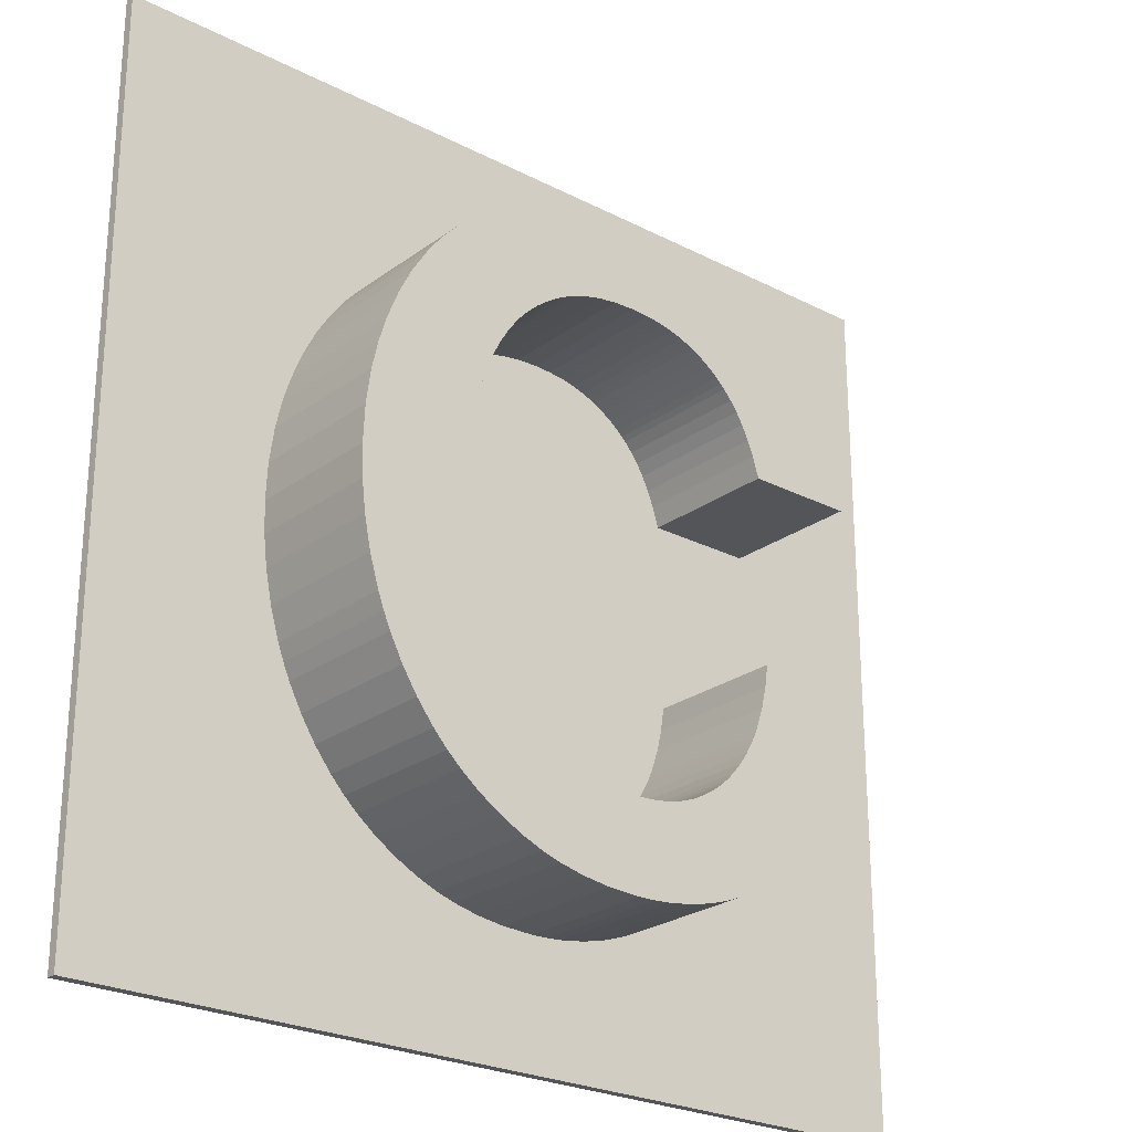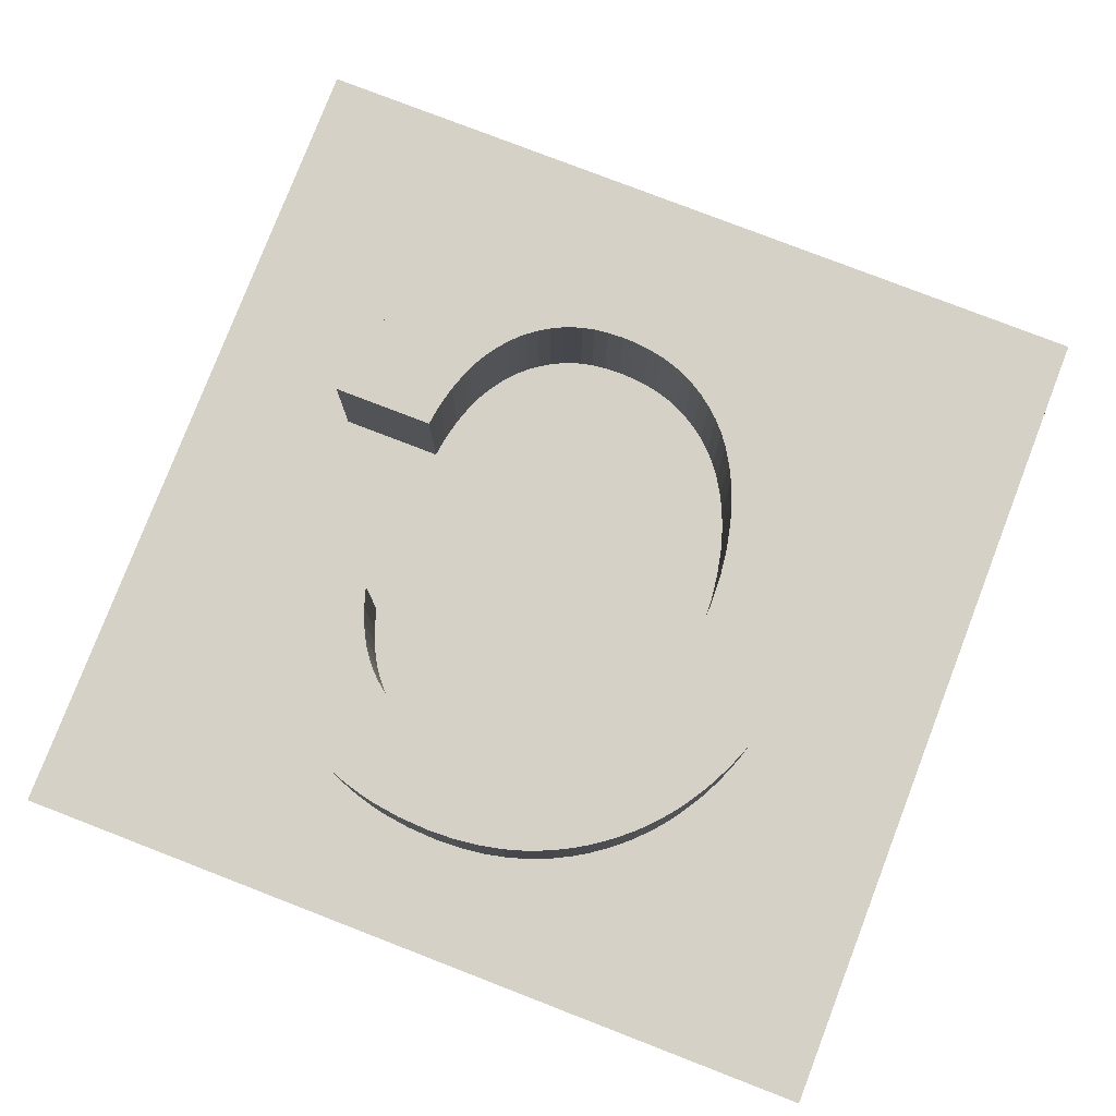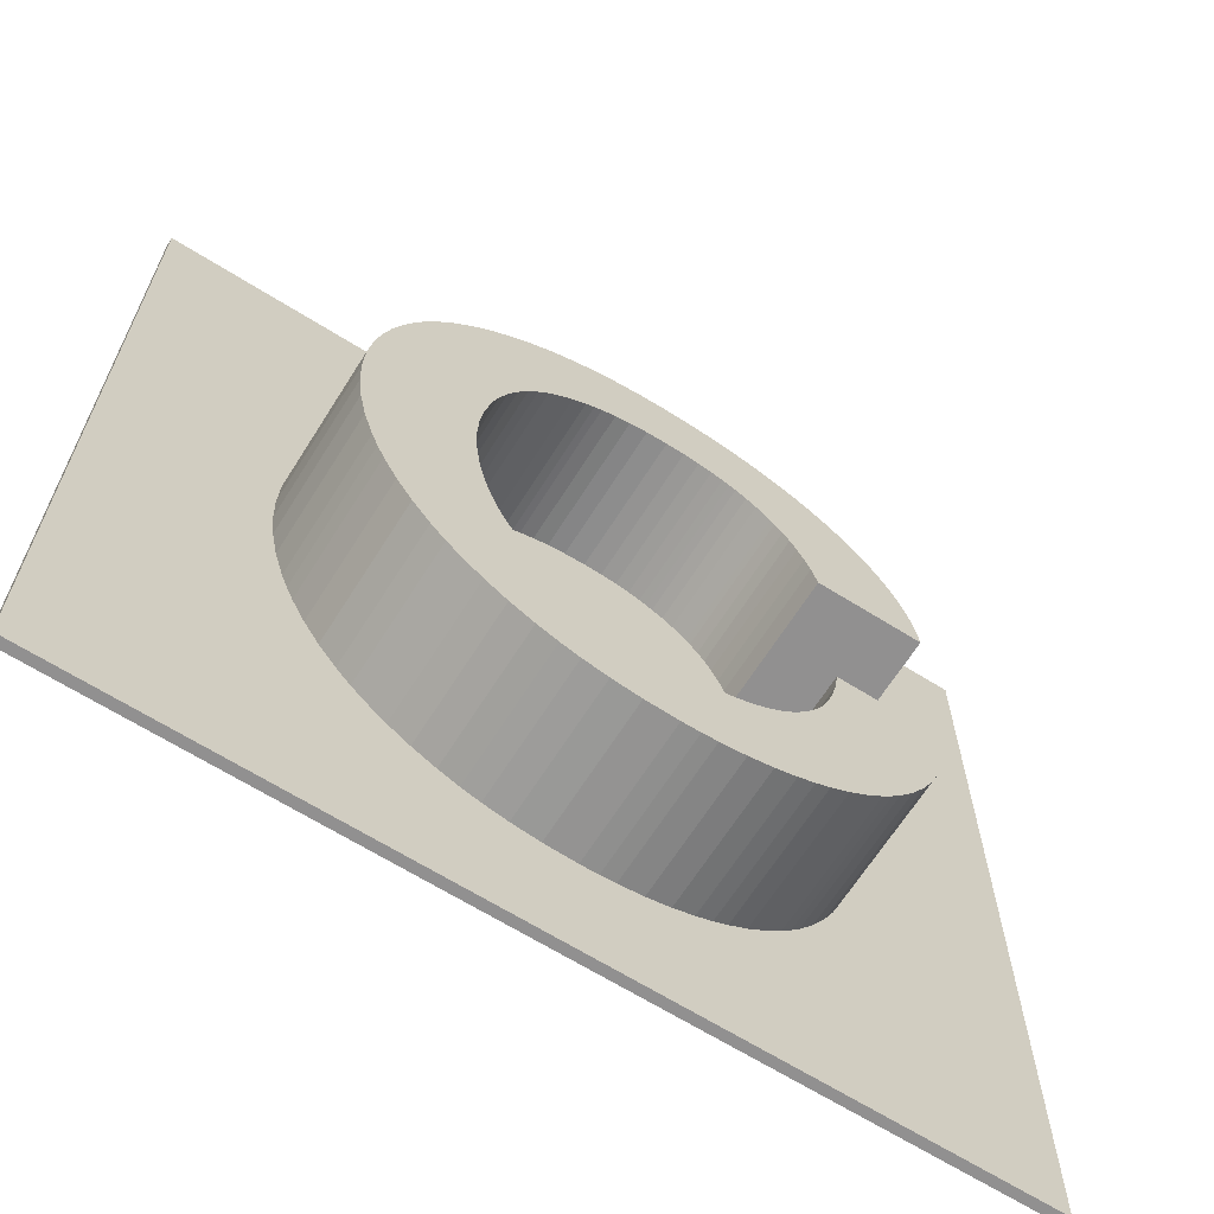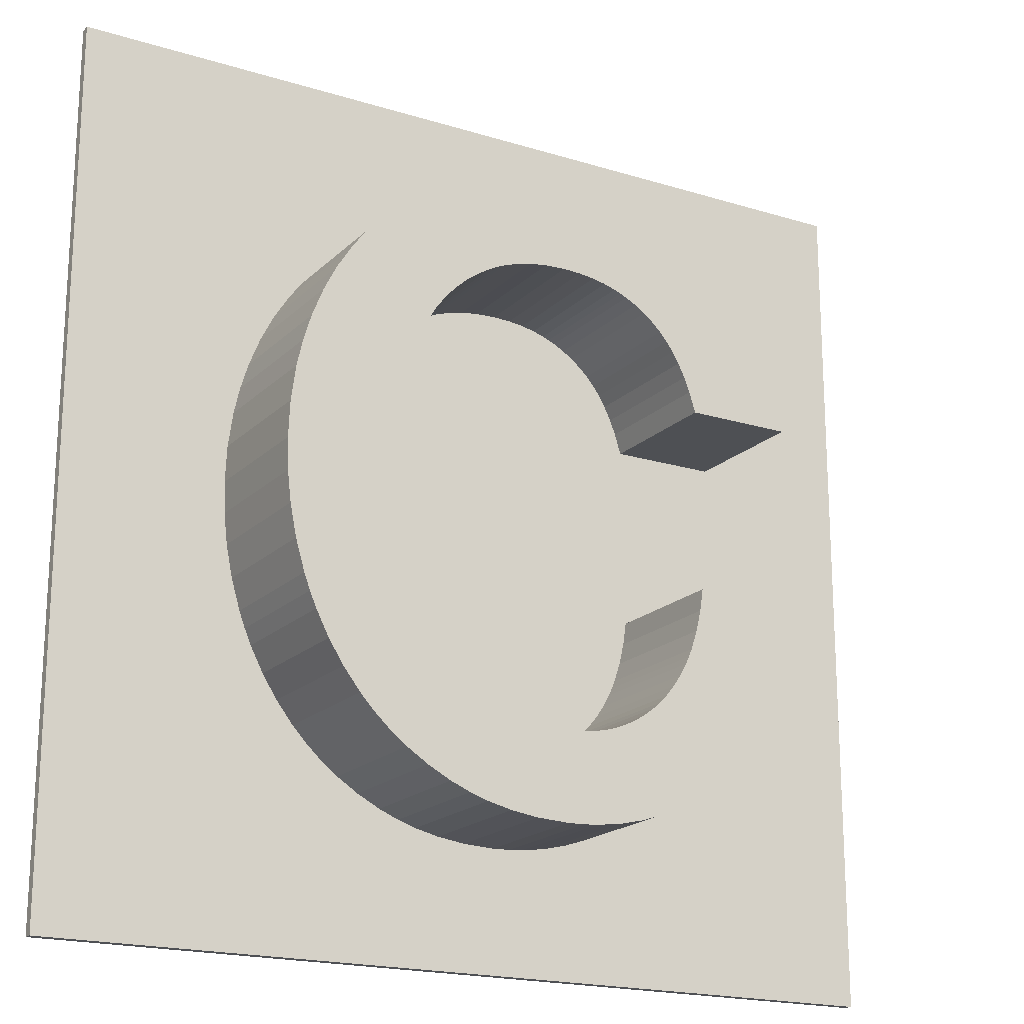
<metadata>
{"format":"obj","ext":"obj","renderer":"f3d","projection":"perspective","resolution":1024,"background":"white","views":[{"elev":-24.7,"azim":-40.2,"up":"+Y"},{"elev":79.1,"azim":-158.9,"up":"+Z"},{"elev":-65.8,"azim":-32.2,"up":"+Y"},{"elev":-19.0,"azim":-30.4,"up":"+Y"}]}
</metadata>
<code>
v  1.707 1.399 0.05
v  1.773 1.183 1.5
v  1.707 1.399 1.5
v  1.773 1.183 0.05
v  1.646 1.552 0.05
v  1.646 1.552 1.5
v  1.575 1.696 0.05
v  1.575 1.696 1.5
v  1.505 1.813 0.05
v  1.505 1.813 1.5
v  1.431 1.914 0.05
v  1.431 1.914 1.5
v  1.349 2.008 0.05
v  1.349 2.008 1.5
v  1.305 2.052 0.05
v  1.305 2.052 1.5
v  1.251 2.101 0.05
v  1.251 2.101 1.5
v  1.152 2.179 0.05
v  1.152 2.179 1.5
v  1.045 2.248 0.05
v  1.045 2.248 1.5
v  0.9309 2.308 0.05
v  0.9309 2.308 1.5
v  0.8605 2.339 0.05
v  0.8605 2.339 1.5
v  0.7875 2.366 0.05
v  0.7875 2.366 1.5
v  0.6665 2.404 0.05
v  0.6665 2.404 1.5
v  0.5251 2.433 0.05
v  0.5251 2.433 1.5
v  0.3609 2.454 0.05
v  0.3609 2.454 1.5
v  0.171 2.461 0.05
v  0.171 2.461 1.5
v  -0.04797 2.451 0.05
v  -0.04797 2.451 1.5
v  -0.2353 2.424 0.05
v  -0.2353 2.424 1.5
v  -0.3944 2.386 0.05
v  -0.3944 2.386 1.5
v  -0.5444 2.335 0.05
v  -0.5444 2.335 1.5
v  -0.6239 2.301 0.05
v  -0.6239 2.301 1.5
v  -0.7155 2.254 0.05
v  -0.7155 2.254 1.5
v  -0.8593 2.166 0.05
v  -0.8593 2.166 1.5
v  -0.992 2.066 0.05
v  -0.992 2.066 1.5
v  -1.113 1.955 0.05
v  -1.113 1.955 1.5
v  -1.224 1.834 0.05
v  -1.224 1.834 1.5
v  -1.323 1.7 0.05
v  -1.323 1.7 1.5
v  -1.428 1.529 0.05
v  -1.428 1.529 1.5
v  -1.527 1.33 0.05
v  -1.527 1.33 1.5
v  -1.603 1.136 0.05
v  -1.603 1.136 1.5
v  -1.669 0.913 0.05
v  -1.669 0.913 1.5
v  -1.736 0.5931 0.05
v  -1.736 0.5931 1.5
v  -1.77 0.3049 0.05
v  -1.77 0.3049 1.5
v  -1.782 0.013 0.05
v  -1.782 0.013 1.5
v  -1.767 -0.3151 0.05
v  -1.767 -0.3151 1.5
v  -1.73 -0.6029 0.05
v  -1.73 -0.6029 1.5
v  -1.669 -0.887 0.05
v  -1.669 -0.887 1.5
v  -1.597 -1.127 0.05
v  -1.597 -1.127 1.5
v  -1.513 -1.336 0.05
v  -1.513 -1.336 1.5
v  -1.428 -1.503 0.05
v  -1.428 -1.503 1.5
v  -1.323 -1.675 0.05
v  -1.323 -1.675 1.5
v  -1.224 -1.808 0.05
v  -1.224 -1.808 1.5
v  -1.113 -1.929 0.05
v  -1.113 -1.929 1.5
v  -0.992 -2.04 0.05
v  -0.992 -2.04 1.5
v  -0.8593 -2.14 0.05
v  -0.8593 -2.14 1.5
v  -0.7155 -2.228 0.05
v  -0.7155 -2.228 1.5
v  -0.5924 -2.289 0.05
v  -0.5924 -2.289 1.5
v  -0.4622 -2.339 0.05
v  -0.4622 -2.339 1.5
v  -0.3071 -2.383 0.05
v  -0.3071 -2.383 1.5
v  -0.143 -2.414 0.05
v  -0.143 -2.414 1.5
v  0.01041 -2.43 0.05
v  0.01041 -2.43 1.5
v  0.171 -2.435 0.05
v  0.171 -2.435 1.5
v  0.3473 -2.427 0.05
v  0.3473 -2.427 1.5
v  0.4997 -2.407 0.05
v  0.4997 -2.407 1.5
v  0.6308 -2.378 0.05
v  0.6308 -2.378 1.5
v  0.7304 -2.347 0.05
v  0.7304 -2.347 1.5
v  0.837 -2.304 0.05
v  0.837 -2.304 1.5
v  0.9598 -2.242 0.05
v  0.9598 -2.242 1.5
v  1.075 -2.17 0.05
v  1.075 -2.17 1.5
v  1.182 -2.089 0.05
v  1.182 -2.089 1.5
v  1.255 -2.024 0.05
v  1.255 -2.024 1.5
v  1.332 -1.944 0.05
v  1.332 -1.944 1.5
v  1.426 -1.83 0.05
v  1.426 -1.83 1.5
v  1.51 -1.707 0.05
v  1.51 -1.707 1.5
v  1.583 -1.574 0.05
v  1.583 -1.574 1.5
v  1.621 -1.493 0.05
v  1.621 -1.493 1.5
v  1.656 -1.409 0.05
v  1.656 -1.409 1.5
v  1.723 -1.209 0.05
v  1.723 -1.209 1.5
v  1.775 -0.9855 0.05
v  1.775 -0.9855 1.5
v  1.809 -0.752 0.05
v  1.809 -0.752 1.5
v  2.907 -0.752 0.05
v  2.907 -0.752 1.5
v  2.873 -1.067 0.05
v  2.873 -1.067 1.5
v  2.817 -1.345 0.05
v  2.817 -1.345 1.5
v  2.751 -1.57 0.05
v  2.751 -1.57 1.5
v  2.659 -1.805 0.05
v  2.659 -1.805 1.5
v  2.549 -2.026 0.05
v  2.549 -2.026 1.5
v  2.422 -2.233 0.05
v  2.422 -2.233 1.5
v  2.278 -2.424 0.05
v  2.278 -2.424 1.5
v  2.186 -2.529 0.05
v  2.186 -2.529 1.5
v  2.088 -2.628 0.05
v  2.088 -2.628 1.5
v  1.923 -2.773 0.05
v  1.923 -2.773 1.5
v  1.747 -2.903 0.05
v  1.747 -2.903 1.5
v  1.558 -3.017 0.05
v  1.558 -3.017 1.5
v  1.413 -3.091 0.05
v  1.413 -3.091 1.5
v  1.242 -3.164 0.05
v  1.242 -3.164 1.5
v  1.023 -3.238 0.05
v  1.023 -3.238 1.5
v  0.7739 -3.298 0.05
v  0.7739 -3.298 1.5
v  0.5131 -3.336 0.05
v  0.5131 -3.336 1.5
v  0.3557 -3.348 0.05
v  0.3557 -3.348 1.5
v  0.171 -3.353 0.05
v  0.171 -3.353 1.5
v  -0.166 -3.338 0.05
v  -0.166 -3.338 1.5
v  -0.46 -3.297 0.05
v  -0.46 -3.297 1.5
v  -0.7147 -3.237 0.05
v  -0.7147 -3.237 1.5
v  -0.9099 -3.174 0.05
v  -0.9099 -3.174 1.5
v  -1.121 -3.087 0.05
v  -1.121 -3.087 1.5
v  -1.363 -2.961 0.05
v  -1.363 -2.961 1.5
v  -1.589 -2.816 0.05
v  -1.589 -2.816 1.5
v  -1.798 -2.653 0.05
v  -1.798 -2.653 1.5
v  -1.94 -2.522 0.05
v  -1.94 -2.522 1.5
v  -2.088 -2.363 0.05
v  -2.088 -2.363 1.5
v  -2.267 -2.134 0.05
v  -2.267 -2.134 1.5
v  -2.426 -1.887 0.05
v  -2.426 -1.887 1.5
v  -2.563 -1.623 0.05
v  -2.563 -1.623 1.5
v  -2.633 -1.46 0.05
v  -2.633 -1.46 1.5
v  -2.696 -1.292 0.05
v  -2.696 -1.292 1.5
v  -2.791 -0.9683 0.05
v  -2.791 -0.9683 1.5
v  -2.858 -0.6336 0.05
v  -2.858 -0.6336 1.5
v  -2.895 -0.315 0.05
v  -2.895 -0.315 1.5
v  -2.907 0.013 0.05
v  -2.907 0.013 1.5
v  -2.89 0.3904 0.05
v  -2.89 0.3904 1.5
v  -2.841 0.7565 0.05
v  -2.841 0.7565 1.5
v  -2.778 1.036 0.05
v  -2.778 1.036 1.5
v  -2.696 1.309 0.05
v  -2.696 1.309 1.5
v  -2.573 1.617 0.05
v  -2.573 1.617 1.5
v  -2.438 1.883 0.05
v  -2.438 1.883 1.5
v  -2.281 2.131 0.05
v  -2.281 2.131 1.5
v  -2.195 2.248 0.05
v  -2.195 2.248 1.5
v  -2.088 2.38 0.05
v  -2.088 2.38 1.5
v  -1.905 2.573 0.05
v  -1.905 2.573 1.5
v  -1.706 2.747 0.05
v  -1.706 2.747 1.5
v  -1.489 2.904 0.05
v  -1.489 2.904 1.5
v  -1.321 3.006 0.05
v  -1.321 3.006 1.5
v  -1.121 3.109 0.05
v  -1.121 3.109 1.5
v  -0.886 3.206 0.05
v  -0.886 3.206 1.5
v  -0.6395 3.282 0.05
v  -0.6395 3.282 1.5
v  -0.3812 3.336 0.05
v  -0.3812 3.336 1.5
v  -0.1111 3.368 0.05
v  -0.1111 3.368 1.5
v  0.171 3.379 0.05
v  0.171 3.379 1.5
v  0.5101 3.364 0.05
v  0.5101 3.364 1.5
v  0.8164 3.322 0.05
v  0.8164 3.322 1.5
v  0.9947 3.284 0.05
v  0.9947 3.284 1.5
v  1.188 3.231 0.05
v  1.188 3.231 1.5
v  1.428 3.144 0.05
v  1.428 3.144 1.5
v  1.654 3.04 0.05
v  1.654 3.04 1.5
v  1.848 2.927 0.05
v  1.848 2.927 1.5
v  2.03 2.799 0.05
v  2.03 2.799 1.5
v  2.183 2.668 0.05
v  2.183 2.668 1.5
v  2.323 2.526 0.05
v  2.323 2.526 1.5
v  2.45 2.371 0.05
v  2.45 2.371 1.5
v  2.533 2.252 0.05
v  2.533 2.252 1.5
v  2.619 2.11 0.05
v  2.619 2.11 1.5
v  2.702 1.943 0.05
v  2.702 1.943 1.5
v  2.778 1.749 0.05
v  2.778 1.749 1.5
v  2.837 1.544 0.05
v  2.837 1.544 1.5
v  2.873 1.367 0.05
v  2.873 1.367 1.5
v  2.898 1.183 0.05
v  2.898 1.183 1.5
v  -4.625 -4.625 -0.05
v  4.625 -4.625 0.05
v  -4.625 -4.625 0.05
v  4.625 -4.625 -0.05
v  4.625 4.625 0.05
v  4.625 4.625 -0.05
v  -4.625 4.625 0.05
v  -4.625 4.625 -0.05
g <STL_BINARY>
f 1 2 3
f 1 4 2
f 5 3 6
f 5 1 3
f 7 6 8
f 7 5 6
f 9 8 10
f 9 7 8
f 11 10 12
f 11 9 10
f 13 12 14
f 13 11 12
f 15 14 16
f 15 13 14
f 17 16 18
f 17 15 16
f 19 18 20
f 19 17 18
f 21 20 22
f 21 19 20
f 23 22 24
f 23 21 22
f 25 24 26
f 25 23 24
f 27 26 28
f 27 25 26
f 29 28 30
f 29 27 28
f 31 30 32
f 31 29 30
f 33 32 34
f 33 31 32
f 35 34 36
f 35 33 34
f 37 36 38
f 37 35 36
f 39 38 40
f 39 37 38
f 41 40 42
f 41 39 40
f 43 42 44
f 43 41 42
f 45 44 46
f 45 43 44
f 47 46 48
f 47 45 46
f 49 48 50
f 49 47 48
f 51 50 52
f 51 49 50
f 53 52 54
f 53 51 52
f 55 54 56
f 55 53 54
f 57 56 58
f 57 55 56
f 59 58 60
f 59 57 58
f 61 60 62
f 61 59 60
f 63 62 64
f 63 61 62
f 65 64 66
f 65 63 64
f 67 66 68
f 67 65 66
f 69 68 70
f 69 67 68
f 71 70 72
f 71 69 70
f 73 72 74
f 73 71 72
f 75 74 76
f 75 73 74
f 77 76 78
f 77 75 76
f 79 78 80
f 79 77 78
f 81 80 82
f 81 79 80
f 83 82 84
f 83 81 82
f 85 84 86
f 85 83 84
f 87 86 88
f 87 85 86
f 89 88 90
f 89 87 88
f 91 90 92
f 91 89 90
f 93 92 94
f 93 91 92
f 95 94 96
f 95 93 94
f 97 96 98
f 97 95 96
f 99 98 100
f 99 97 98
f 101 100 102
f 101 99 100
f 103 102 104
f 103 101 102
f 105 104 106
f 105 103 104
f 107 106 108
f 107 105 106
f 109 108 110
f 109 107 108
f 111 110 112
f 111 109 110
f 113 112 114
f 113 111 112
f 115 114 116
f 115 113 114
f 117 116 118
f 117 115 116
f 119 118 120
f 119 117 118
f 121 120 122
f 121 119 120
f 123 122 124
f 123 121 122
f 125 124 126
f 125 123 124
f 127 126 128
f 127 125 126
f 129 128 130
f 129 127 128
f 131 130 132
f 131 129 130
f 133 132 134
f 133 131 132
f 135 134 136
f 135 133 134
f 137 136 138
f 137 135 136
f 139 138 140
f 139 137 138
f 141 140 142
f 141 139 140
f 143 142 144
f 143 141 142
f 145 144 146
f 145 143 144
f 147 146 148
f 147 145 146
f 149 148 150
f 149 147 148
f 151 150 152
f 151 149 150
f 153 152 154
f 153 151 152
f 155 154 156
f 155 153 154
f 157 156 158
f 157 155 156
f 159 158 160
f 159 157 158
f 161 160 162
f 161 159 160
f 163 162 164
f 163 161 162
f 165 164 166
f 165 163 164
f 167 166 168
f 167 165 166
f 169 168 170
f 169 167 168
f 171 170 172
f 171 169 170
f 173 172 174
f 173 171 172
f 175 174 176
f 175 173 174
f 177 176 178
f 177 175 176
f 179 178 180
f 179 177 178
f 181 180 182
f 181 179 180
f 183 182 184
f 183 181 182
f 185 184 186
f 185 183 184
f 187 186 188
f 187 185 186
f 189 188 190
f 189 187 188
f 191 190 192
f 191 189 190
f 193 192 194
f 193 191 192
f 195 194 196
f 195 193 194
f 197 196 198
f 197 195 196
f 199 198 200
f 199 197 198
f 201 200 202
f 201 199 200
f 203 202 204
f 203 201 202
f 205 204 206
f 205 203 204
f 207 206 208
f 207 205 206
f 209 208 210
f 209 207 208
f 211 210 212
f 211 209 210
f 213 212 214
f 213 211 212
f 215 214 216
f 215 213 214
f 217 216 218
f 217 215 216
f 219 218 220
f 219 217 218
f 221 220 222
f 221 219 220
f 223 222 224
f 223 221 222
f 225 224 226
f 225 223 224
f 227 226 228
f 227 225 226
f 229 228 230
f 229 227 228
f 231 230 232
f 231 229 230
f 233 232 234
f 233 231 232
f 235 234 236
f 235 233 234
f 237 236 238
f 237 235 236
f 239 238 240
f 239 237 238
f 241 240 242
f 241 239 240
f 243 242 244
f 243 241 242
f 245 244 246
f 245 243 244
f 247 246 248
f 247 245 246
f 249 248 250
f 249 247 248
f 251 250 252
f 251 249 250
f 253 252 254
f 253 251 252
f 255 254 256
f 255 253 254
f 257 256 258
f 257 255 256
f 259 258 260
f 259 257 258
f 261 260 262
f 261 259 260
f 263 262 264
f 263 261 262
f 265 264 266
f 265 263 264
f 267 266 268
f 267 265 266
f 269 268 270
f 269 267 268
f 271 270 272
f 271 269 270
f 273 272 274
f 273 271 272
f 275 274 276
f 275 273 274
f 277 276 278
f 277 275 276
f 279 278 280
f 279 277 278
f 281 280 282
f 281 279 280
f 283 282 284
f 283 281 282
f 285 284 286
f 285 283 284
f 287 286 288
f 287 285 286
f 289 288 290
f 289 287 288
f 291 290 292
f 291 289 290
f 293 292 294
f 293 291 292
f 295 294 296
f 295 293 294
f 4 296 2
f 4 295 296
f 297 298 299
f 297 300 298
f 300 301 298
f 300 302 301
f 302 303 301
f 302 304 303
f 304 299 303
f 304 297 299
f 183 299 298
f 183 185 299
f 298 181 183
f 299 185 187
f 299 187 189
f 299 189 191
f 299 191 193
f 299 193 195
f 299 195 197
f 299 197 199
f 299 199 201
f 299 201 203
f 299 203 205
f 299 205 207
f 299 207 209
f 299 209 211
f 299 211 213
f 299 213 215
f 299 215 217
f 299 217 219
f 299 219 221
f 299 221 303
f 303 221 223
f 303 223 225
f 303 225 227
f 303 227 229
f 303 229 231
f 303 231 233
f 303 233 235
f 303 235 237
f 303 237 239
f 303 239 241
f 303 241 243
f 303 243 245
f 303 245 247
f 303 247 249
f 303 249 251
f 303 251 253
f 303 253 255
f 303 259 301
f 303 257 259
f 303 255 257
f 301 259 261
f 301 261 263
f 301 263 265
f 301 265 267
f 301 267 269
f 301 269 271
f 301 271 273
f 301 273 275
f 301 275 277
f 301 277 279
f 301 279 281
f 301 281 283
f 301 283 285
f 301 285 287
f 301 287 289
f 301 289 291
f 301 291 293
f 301 293 295
f 301 145 298
f 301 295 145
f 295 143 145
f 295 4 143
f 298 145 147
f 298 147 149
f 298 149 151
f 298 151 153
f 298 153 155
f 298 155 157
f 298 157 159
f 298 159 161
f 298 161 163
f 298 163 165
f 298 165 167
f 298 167 169
f 298 169 171
f 298 171 173
f 298 173 175
f 298 177 179
f 298 179 181
f 298 175 177
f 143 69 71
f 143 4 69
f 143 81 141
f 143 79 81
f 143 77 79
f 143 73 75
f 143 71 73
f 143 75 77
f 69 4 67
f 67 4 65
f 65 4 63
f 63 4 61
f 61 4 59
f 4 57 59
f 4 37 57
f 37 55 57
f 4 35 37
f 4 1 35
f 37 39 55
f 39 53 55
f 39 51 53
f 39 49 51
f 39 41 49
f 41 47 49
f 41 43 47
f 47 43 45
f 1 33 35
f 1 5 33
f 5 31 33
f 5 7 31
f 7 29 31
f 7 27 29
f 27 7 25
f 7 23 25
f 7 9 23
f 23 11 21
f 23 9 11
f 21 11 13
f 21 17 19
f 21 15 17
f 21 13 15
f 141 81 83
f 141 85 139
f 141 83 85
f 139 85 87
f 139 105 137
f 139 103 105
f 139 91 103
f 139 89 91
f 139 87 89
f 137 105 107
f 137 107 135
f 107 133 135
f 107 109 133
f 109 131 133
f 109 129 131
f 129 109 111
f 129 111 127
f 111 125 127
f 111 121 125
f 111 119 121
f 111 113 119
f 125 121 123
f 113 117 119
f 113 115 117
f 103 91 93
f 103 93 101
f 101 93 95
f 101 95 99
f 99 95 97
f 304 300 297
f 304 302 300
f 292 3 2
f 292 290 3
f 2 294 292
f 3 288 6
f 3 290 288
f 6 288 286
f 286 8 6
f 286 284 8
f 8 282 10
f 8 284 282
f 10 282 280
f 10 280 12
f 12 280 278
f 12 278 14
f 14 278 276
f 14 276 16
f 16 276 274
f 16 274 18
f 274 20 18
f 274 272 20
f 272 22 20
f 272 270 22
f 270 24 22
f 270 268 24
f 24 268 26
f 268 28 26
f 268 266 28
f 266 30 28
f 266 264 30
f 264 32 30
f 264 262 32
f 32 262 34
f 34 262 260
f 34 260 36
f 258 36 260
f 258 38 36
f 256 38 258
f 256 40 38
f 254 40 256
f 254 42 40
f 254 44 42
f 254 252 44
f 44 252 46
f 250 46 252
f 250 48 46
f 248 48 250
f 248 50 48
f 50 248 246
f 246 52 50
f 246 244 52
f 244 54 52
f 244 242 54
f 242 56 54
f 242 240 56
f 240 58 56
f 240 238 58
f 238 60 58
f 238 236 60
f 234 60 236
f 234 62 60
f 232 62 234
f 232 64 62
f 230 64 232
f 230 66 64
f 66 230 228
f 228 68 66
f 228 226 68
f 226 70 68
f 226 224 70
f 224 72 70
f 224 222 72
f 72 220 74
f 72 222 220
f 74 220 218
f 74 218 76
f 76 218 216
f 216 78 76
f 216 214 78
f 214 80 78
f 214 212 80
f 210 82 80
f 80 212 210
f 210 208 82
f 208 84 82
f 208 206 84
f 206 86 84
f 206 204 86
f 204 88 86
f 204 202 88
f 202 90 88
f 202 200 90
f 90 198 92
f 90 200 198
f 198 94 92
f 198 196 94
f 196 96 94
f 196 194 96
f 194 98 96
f 194 192 98
f 192 100 98
f 192 190 100
f 190 102 100
f 190 188 102
f 188 104 102
f 188 186 104
f 104 186 106
f 106 186 184
f 106 184 108
f 108 184 182
f 108 182 110
f 110 182 180
f 110 180 112
f 112 180 178
f 112 178 114
f 114 178 176
f 114 176 116
f 176 118 116
f 176 174 118
f 174 120 118
f 174 172 120
f 120 170 122
f 120 172 170
f 122 170 168
f 122 168 124
f 124 168 166
f 124 166 126
f 166 128 126
f 166 164 128
f 128 162 130
f 128 164 162
f 130 162 160
f 130 160 132
f 132 160 158
f 132 158 134
f 134 158 156
f 134 156 136
f 136 156 154
f 136 154 138
f 138 154 152
f 138 152 140
f 140 152 150
f 140 150 142
f 142 150 148
f 148 144 142
f 148 146 144
f 2 296 294

</code>
